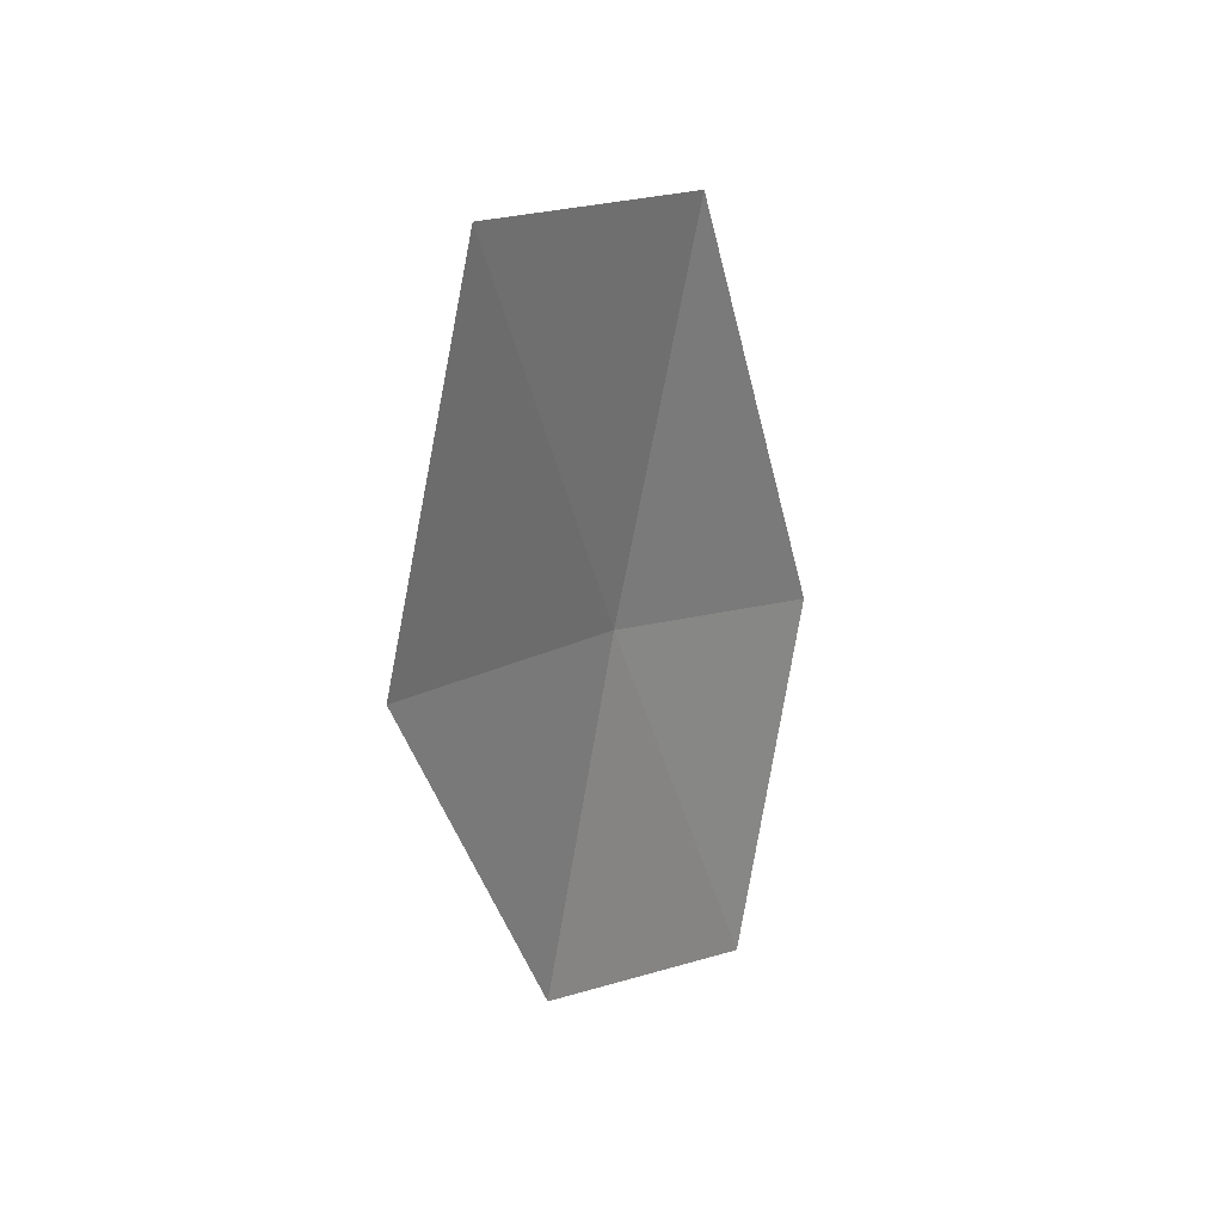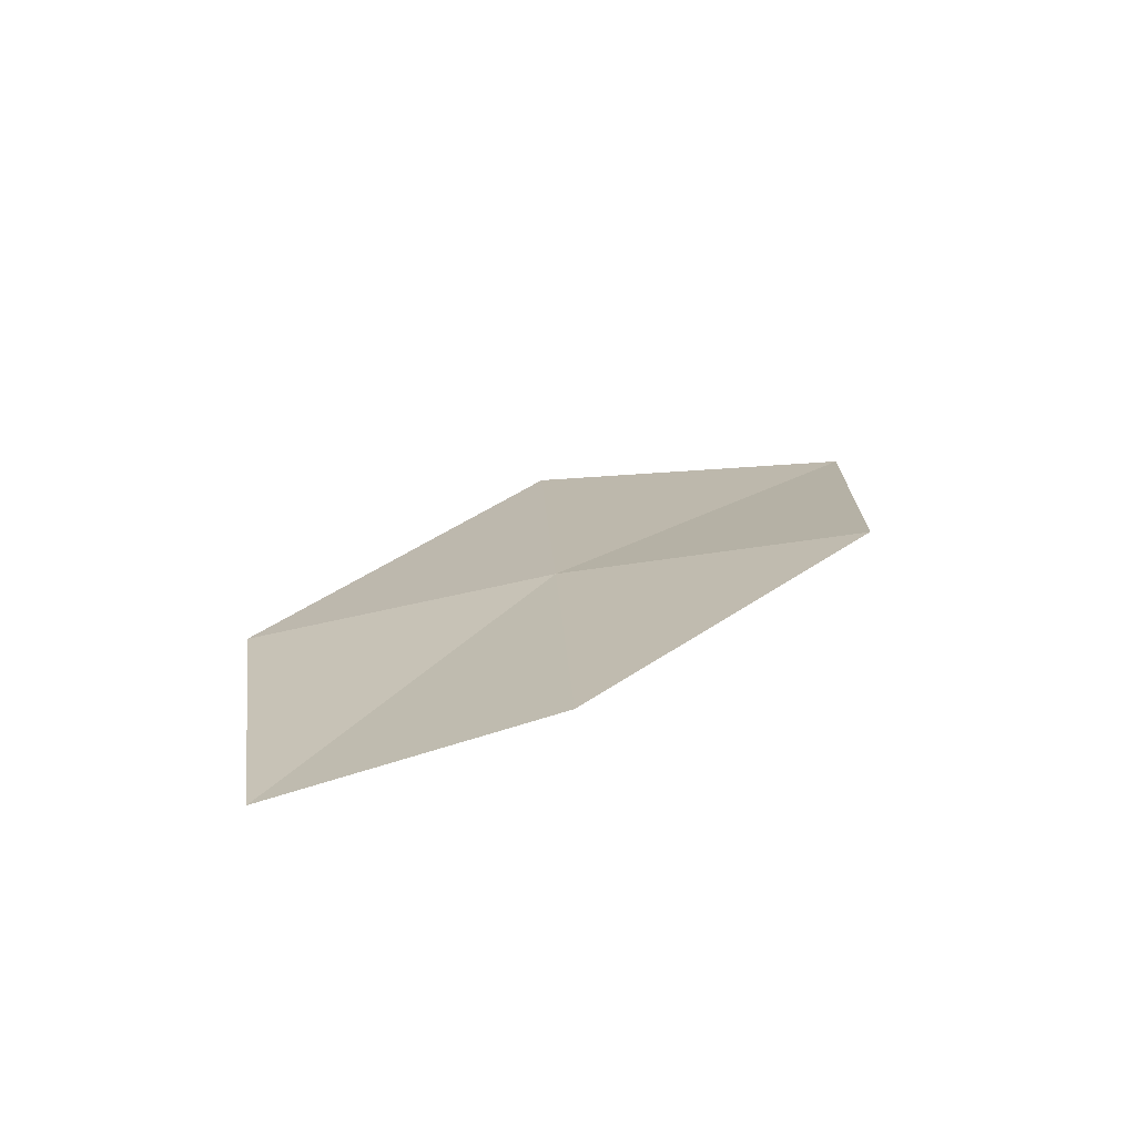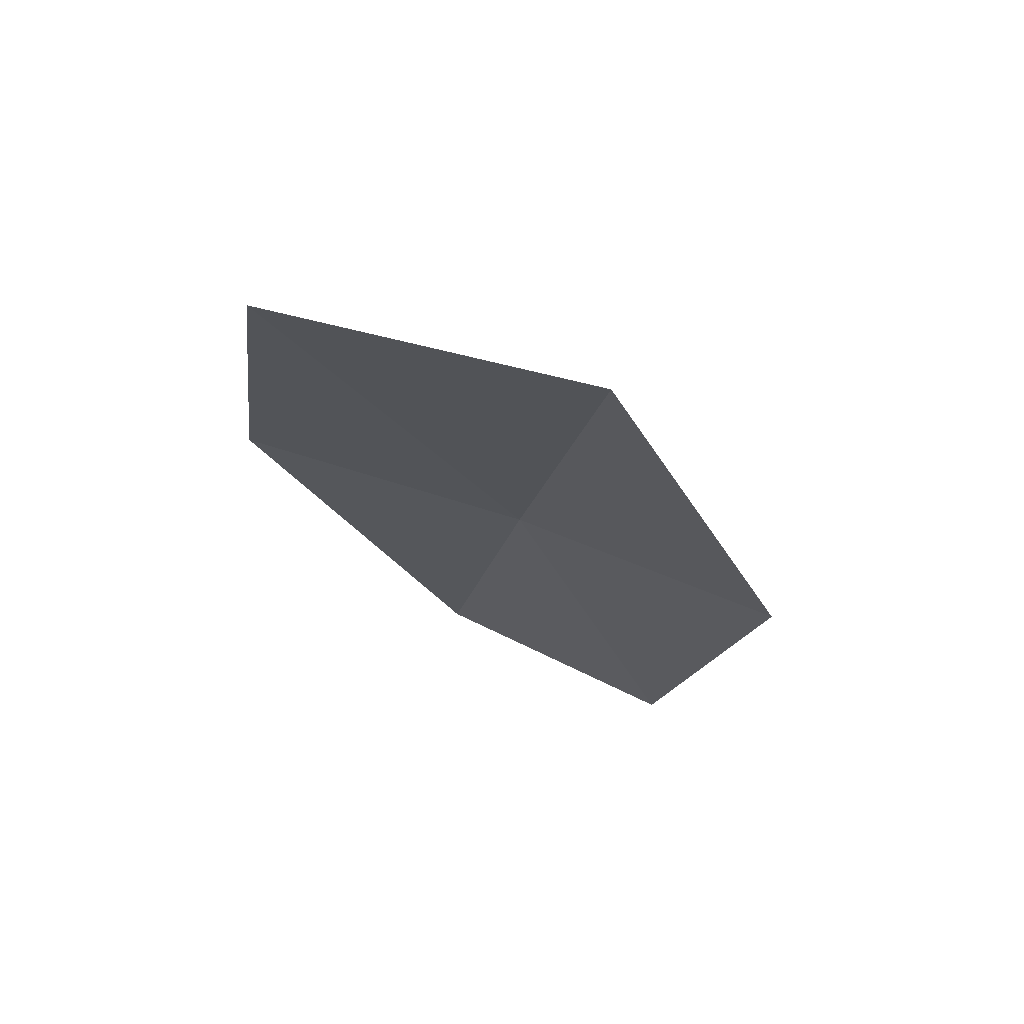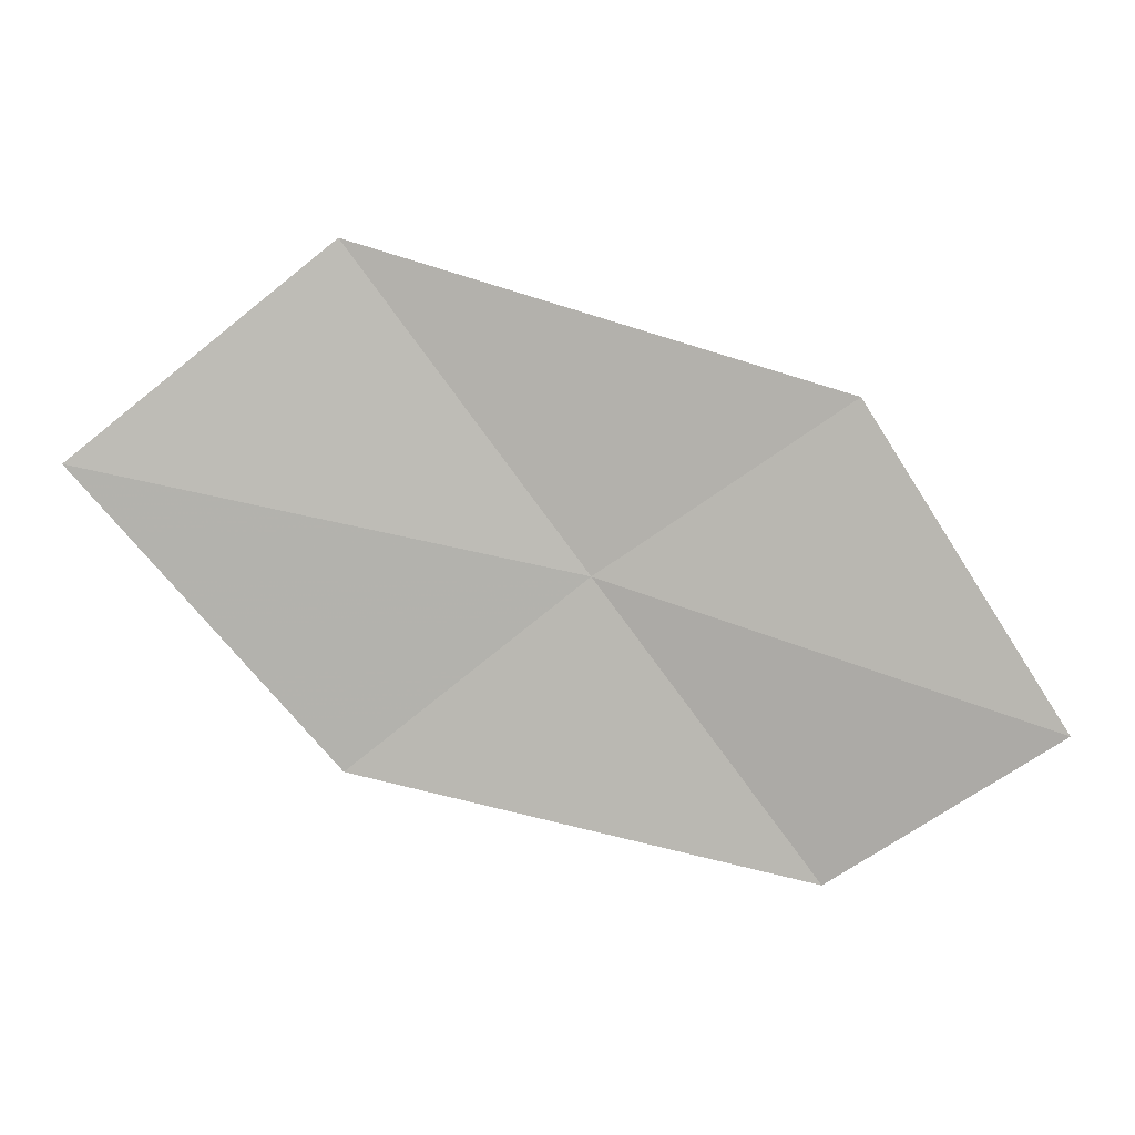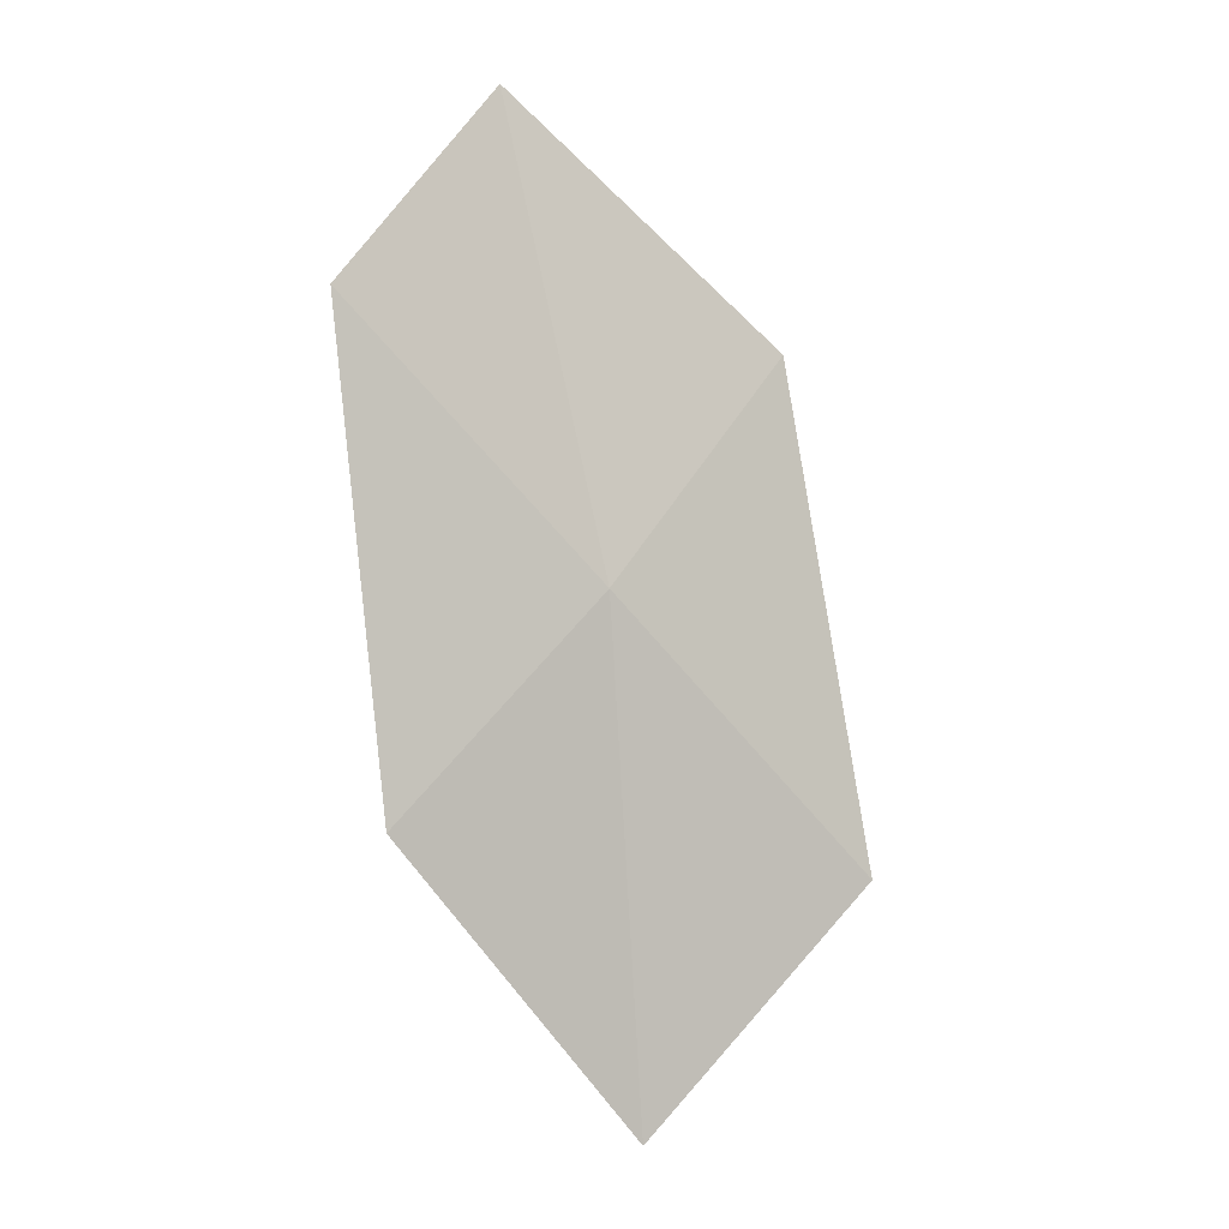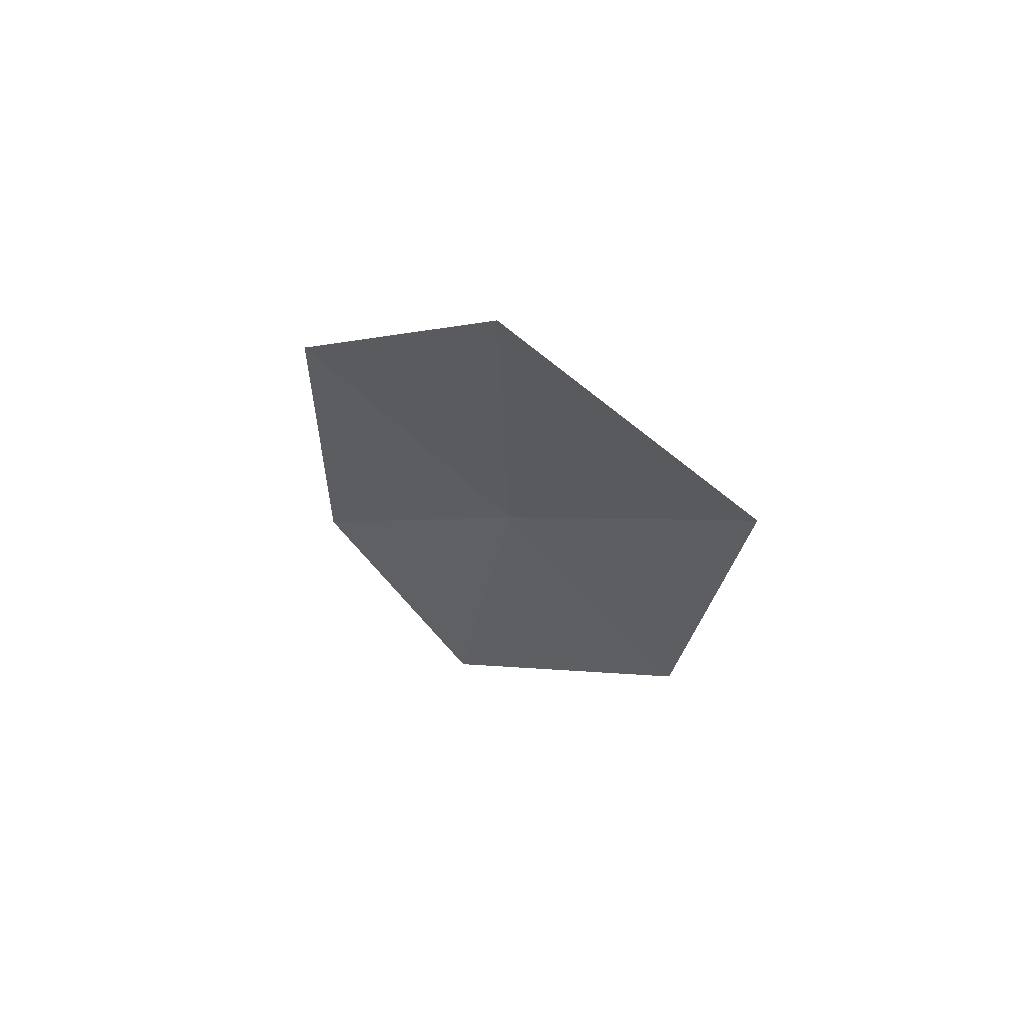
<metadata>
{"format":"obj","ext":"obj","renderer":"f3d","projection":"perspective","resolution":1024,"background":"white","views":[{"elev":-26.1,"azim":125.9,"up":"+Y"},{"elev":49.5,"azim":-35.9,"up":"+Z"},{"elev":-52.8,"azim":132.9,"up":"+Z"},{"elev":-23.8,"azim":-162.3,"up":"+Y"},{"elev":69.0,"azim":97.5,"up":"+Z"},{"elev":-43.1,"azim":102.5,"up":"+Z"}]}
</metadata>
<code>
v 7.165 11.05 11.97
v 8.294 10.36 12.11
v 9.149 11.44 11.08
v 7.935 12.24 11.01
v 6.434 9.908 12.83
v 5.985 11.61 11.82
v 5.353 10.37 12.61
f 1 3 2
f 1 4 3
f 1 2 5
f 1 6 4
f 1 5 7
f 1 7 6

</code>
